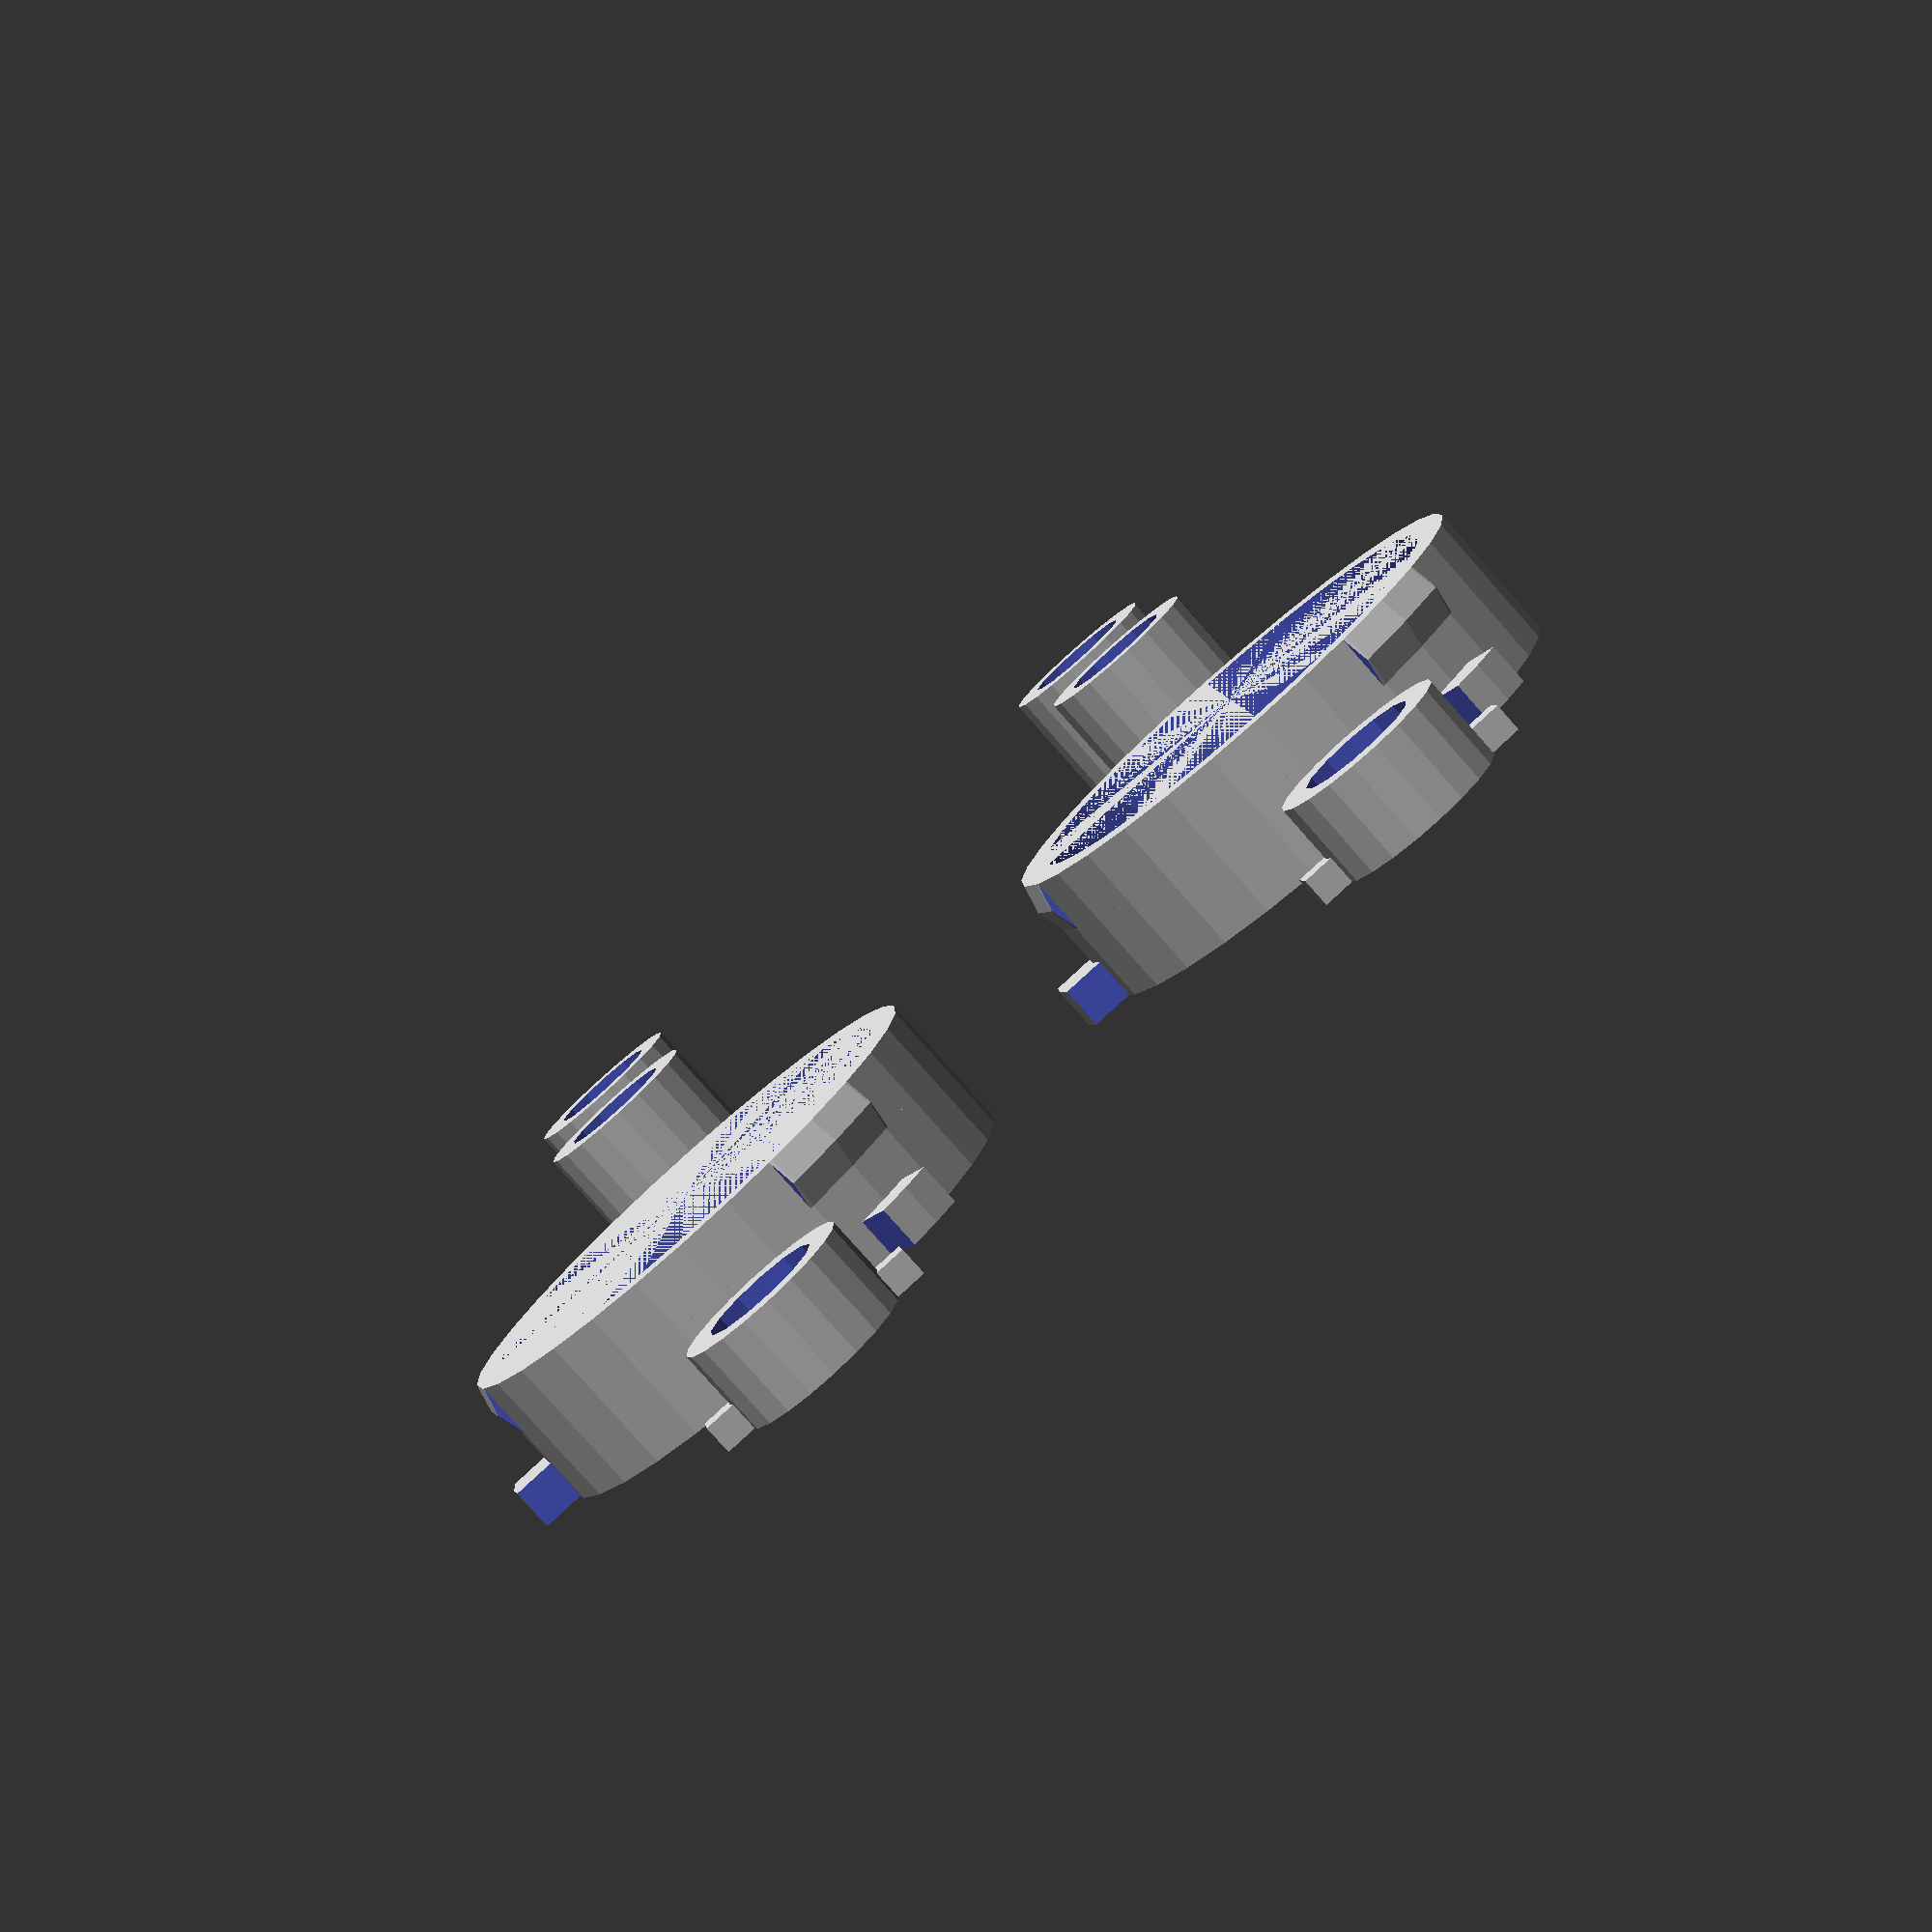
<openscad>
module tube(od, id, l)
{
    d = 1;
    difference()
    {
        cylinder(r=od/2, h=l);
        translate([0,0,-d]) cylinder(r=id/2, h=l+2*d);
    }
}

module threespokes(od, et, t)
{
    d = 1;
    difference()
    {
        cylinder(r=od/2, h=t);
        for (a=[0,120,240])
            translate([od*cos(a),od*sin(a),-d])
                cylinder(r=0.5*(sqrt(3)*od-et), h=t+d*2);
    }
}


module SpoolHolder(rd, rt, hd, ht, ad, at)
{
    d  = 1;
    t  = 2.2;  // thickness of hub tube
    bh = 0.5;  // height of retaining bump
    bt = 4;    // thickness of retaining bump
    b2 = bh*2;
    // Outer rim
    difference()
    {
        union()
        {
            threespokes(rd, 4, rt);
            difference()
            {
                union()
                {
                    cylinder(r=hd/2, h=ht);
                    translate([0,0,ht-bt]) 
                        intersection()
                        {
                            cylinder(r1=hd/2, r2=hd/2+b2, h=bt);
                            cylinder(r1=hd/2+b2, r2=hd/2, h=bt);
                            threespokes(rd, 8, bt);
                        }
                }
                translate([0,0,-d]) 
                    cylinder(r=(hd/2)-t, h=ht+d);
            }
            cylinder(r=(ad/2)+t, h=at);
        }
        translate([0,0,-d]) 
            cylinder(r=ad/2, h=at+2*d);    
    }
}

module SpoolSpacer(ad,l)
{
    t = 2;
    tube(ad+2*t, ad, l);
    // Add lumps to help hold tube when drilling out to clean hole
    translate([-((ad+t)/2)-1.5*t,-t/2,0]) cube([1.5*t,t,t]);
    translate([((ad+t)/2),-t/2,0]) cube([1.5*t,t,t]);
}


axledia = 8+0.25;

for (x = [-25,25])
{
    translate([x,0,0])
    {
        SpoolHolder(38+6, 3, 38, 10, axledia, 5);
        translate([0,30,0]) SpoolSpacer(axledia, 15) ;
        translate([0,50,0]) SpoolSpacer(axledia, 15) ;
        translate([0,-30,0]) SpoolSpacer(axledia, 6) ;
    }
}

// threespokes(20, 3, 5);


</openscad>
<views>
elev=261.0 azim=170.8 roll=138.4 proj=p view=solid
</views>
